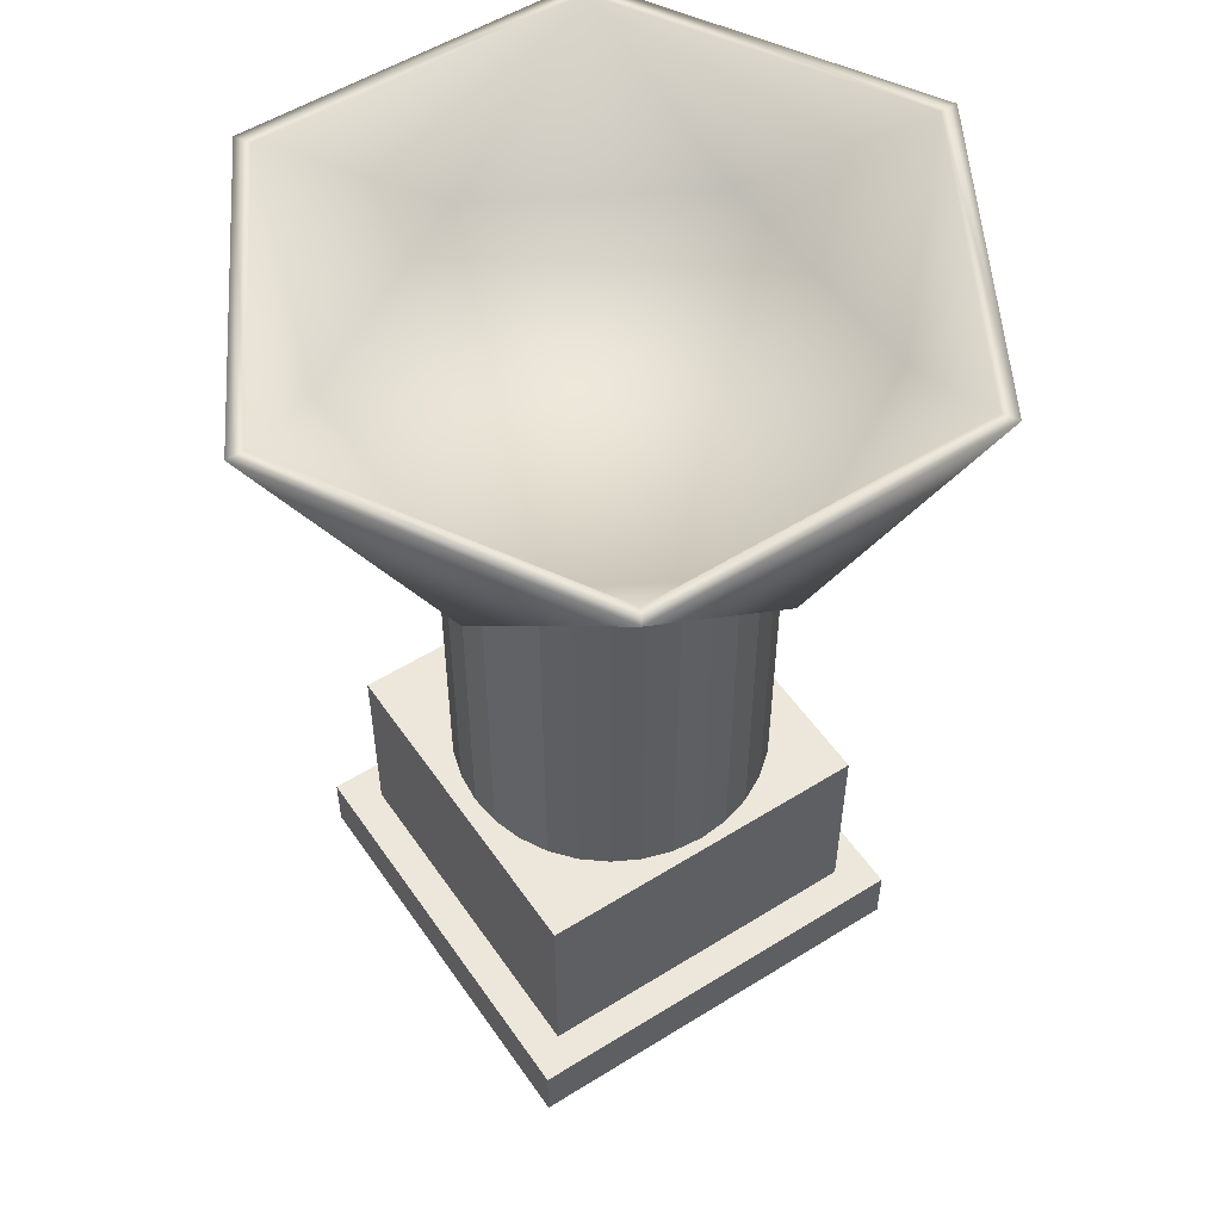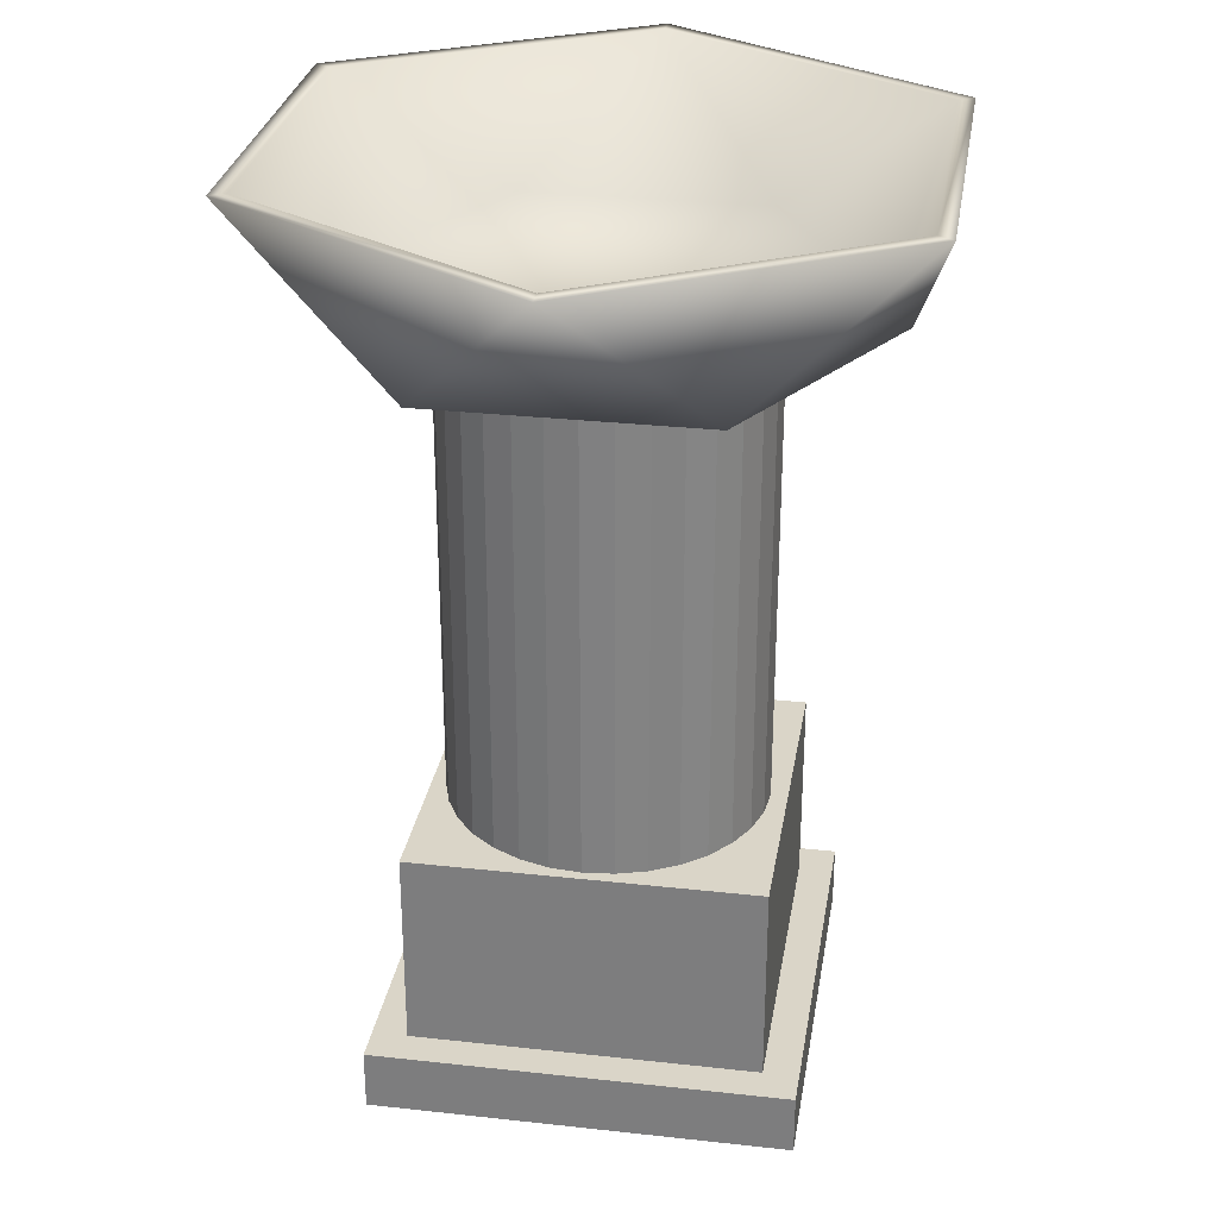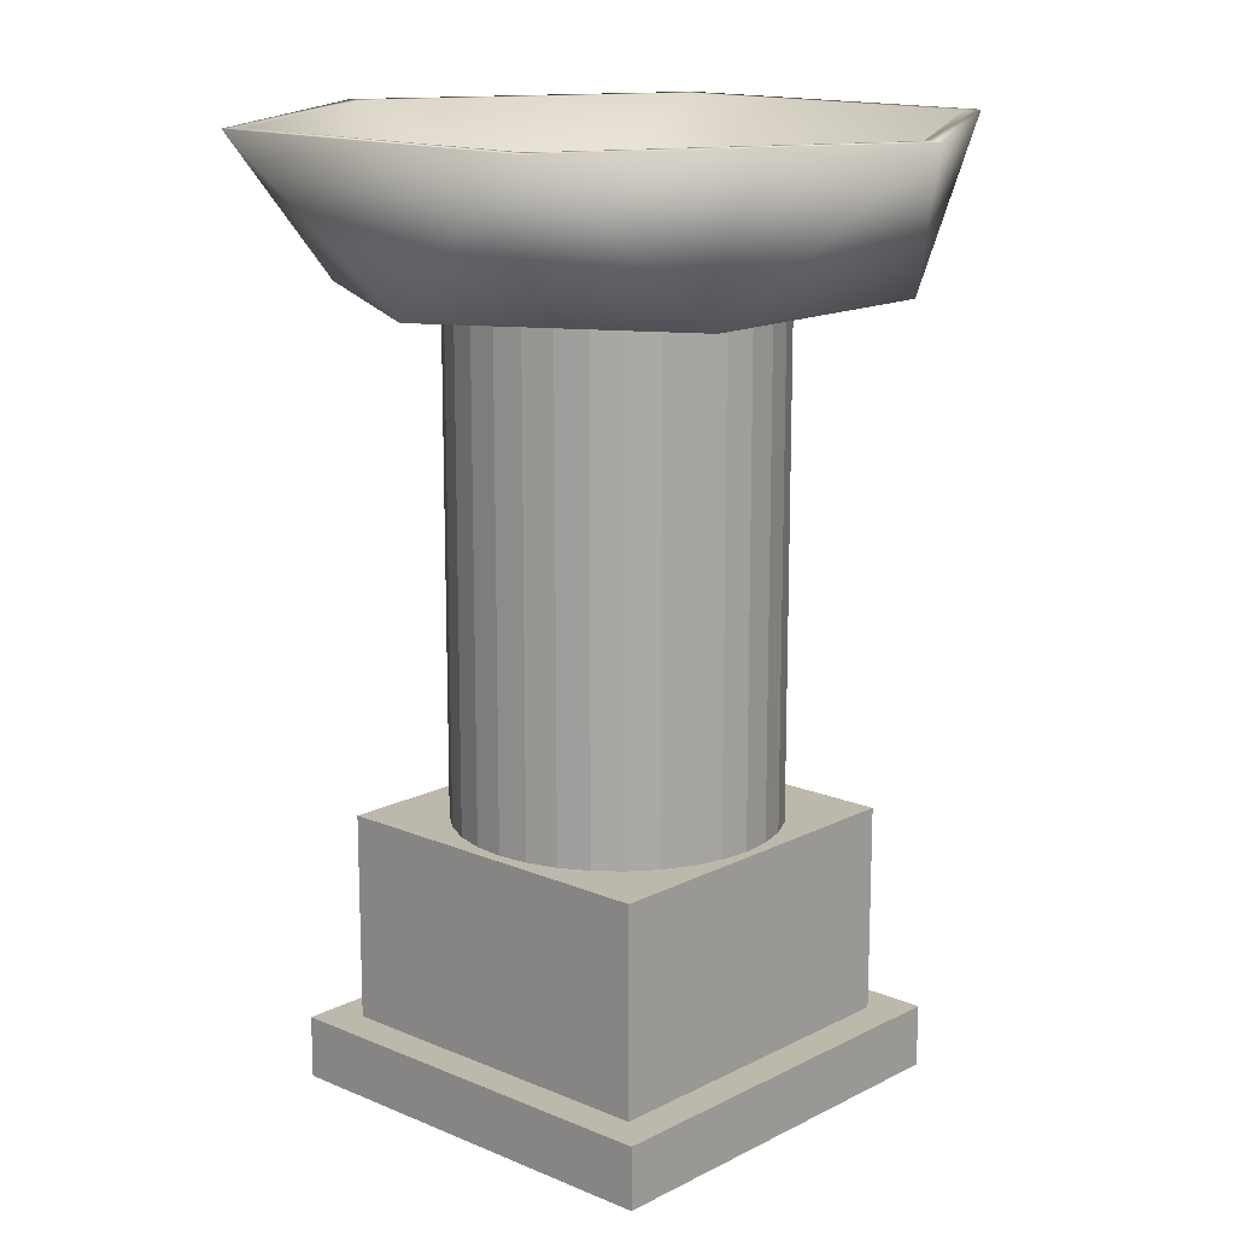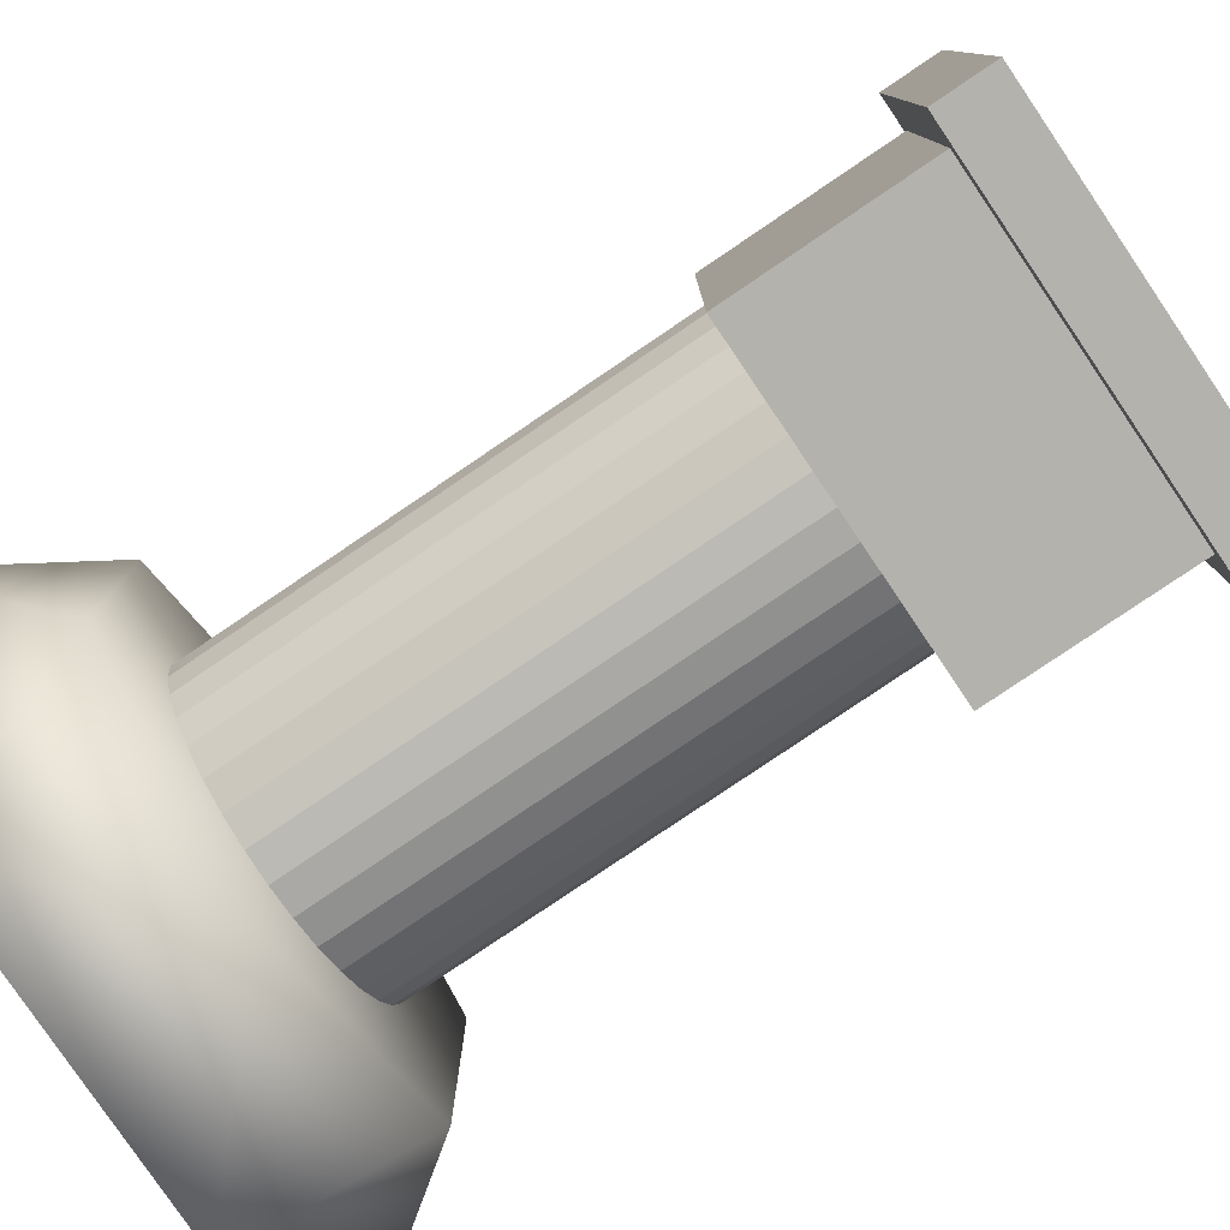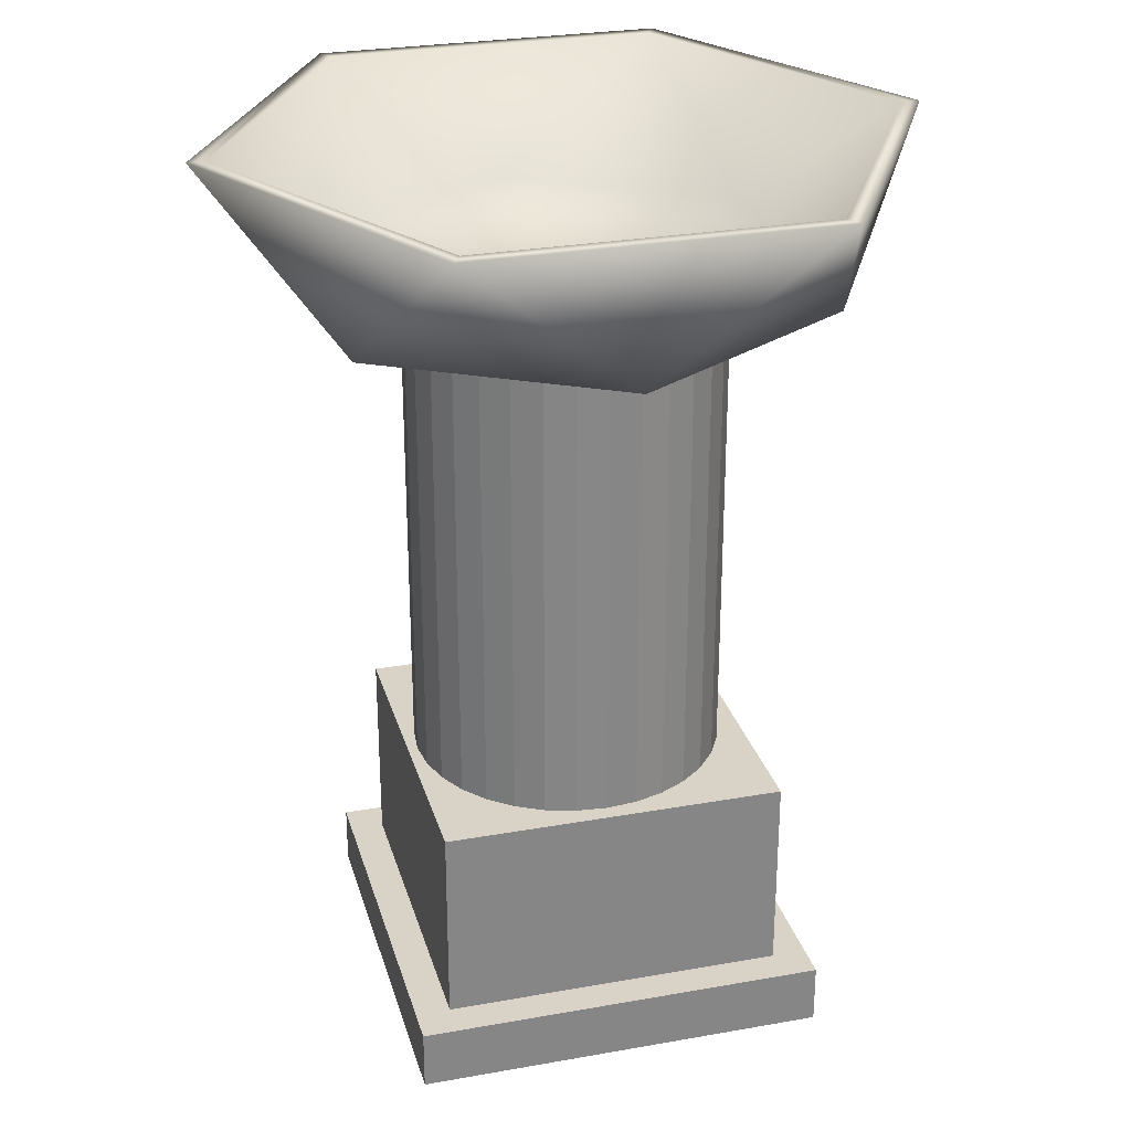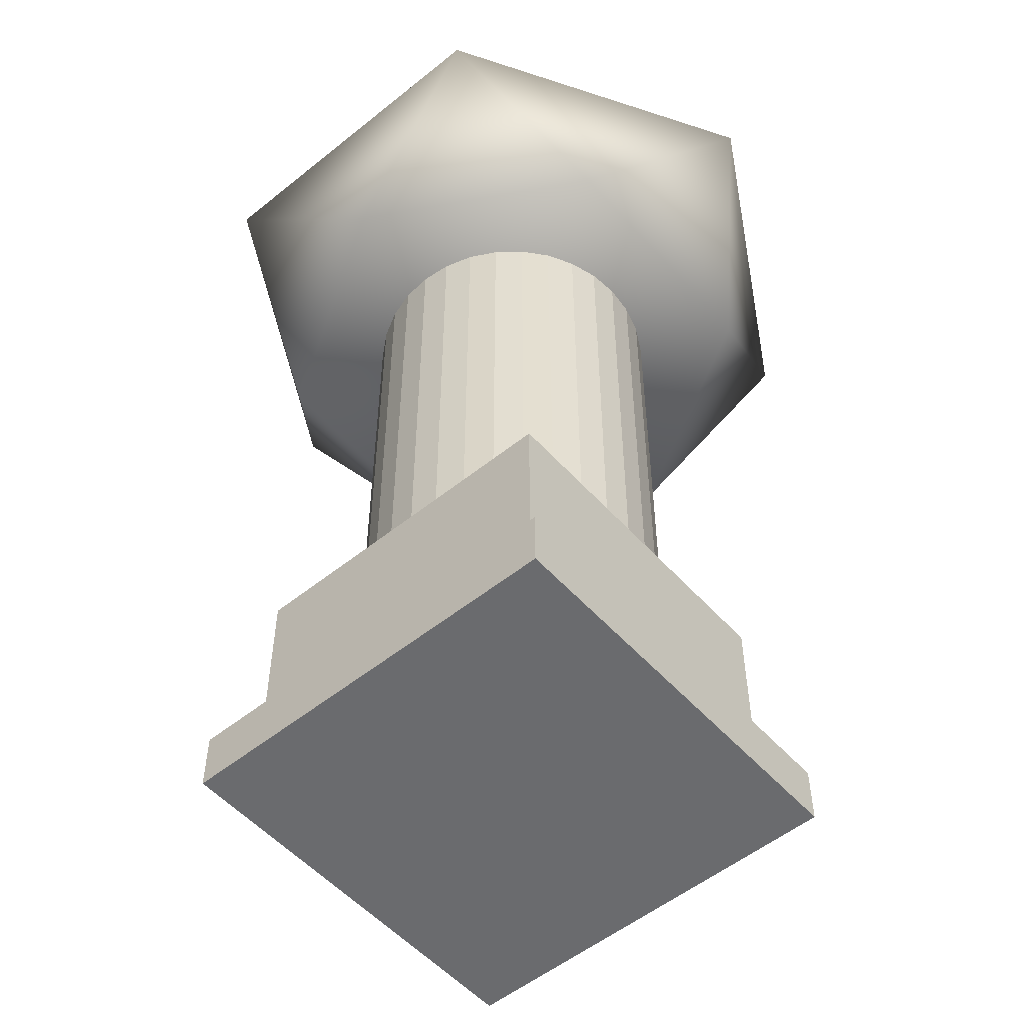
<metadata>
{"format":"obj","ext":"obj","renderer":"f3d","projection":"perspective","resolution":1024,"background":"white","views":[{"elev":53.6,"azim":146.3,"up":"+Y"},{"elev":29.3,"azim":-80.7,"up":"+Y"},{"elev":14.9,"azim":-137.6,"up":"+Y"},{"elev":-79.6,"azim":-55.9,"up":"+Z"},{"elev":28.0,"azim":-15.1,"up":"+Y"},{"elev":-53.4,"azim":-139.3,"up":"+Y"}]}
</metadata>
<code>
o Cube.001
v 1.533 2.243 1.52
v 1.533 0.1806 1.52
v 1.533 2.243 -1.474
v 1.533 0.1806 -1.474
v -1.462 2.243 1.52
v -1.462 0.1806 1.52
v -1.462 2.243 -1.474
v -1.462 0.1806 -1.474
f 1 3 7 5
f 4 8 7 3
f 8 6 5 7
f 6 8 4 2
f 2 4 3 1
f 6 2 1 5
o Cube.010
v 1.836 0.4761 1.823
v 1.836 -0.05255 1.823
v 1.836 0.4761 -1.777
v 1.836 -0.05255 -1.777
v -1.764 0.4761 1.823
v -1.764 -0.05255 1.823
v -1.764 0.4761 -1.777
v -1.764 -0.05255 -1.777
f 9 11 15 13
f 12 16 15 11
f 16 14 13 15
f 14 16 12 10
f 10 12 11 9
f 14 10 9 13
o Cylinder.001
v 0 6.707 -1.374
v 0 0.6525 -1.374
v -0.2681 6.707 -1.348
v -0.2681 0.6525 -1.348
v -0.5258 6.707 -1.269
v -0.5258 0.6525 -1.269
v -0.7633 6.707 -1.142
v -0.7633 0.6525 -1.142
v -0.9716 6.707 -0.9715
v -0.9716 0.6525 -0.9715
v -1.142 6.707 -0.7633
v -1.142 0.6525 -0.7633
v -1.269 6.707 -0.5258
v -1.269 0.6525 -0.5258
v -1.348 6.707 -0.268
v -1.348 0.6525 -0.268
v -1.374 6.707 3e-06
v -1.374 0.6525 3e-06
v -1.348 6.707 0.2681
v -1.348 0.6525 0.2681
v -1.269 6.707 0.5258
v -1.269 0.6525 0.5258
v -1.142 6.707 0.7633
v -1.142 0.6525 0.7633
v -0.9716 6.707 0.9716
v -0.9716 0.6525 0.9716
v -0.7633 6.707 1.142
v -0.7633 0.6525 1.142
v -0.5258 6.707 1.269
v -0.5258 0.6525 1.269
v -0.2681 6.707 1.348
v -0.2681 0.6525 1.348
v 0 6.707 1.374
v 0 0.6525 1.374
v 0.2681 6.707 1.348
v 0.2681 0.6525 1.348
v 0.5258 6.707 1.269
v 0.5258 0.6525 1.269
v 0.7633 6.707 1.142
v 0.7633 0.6525 1.142
v 0.9716 6.707 0.9716
v 0.9716 0.6525 0.9716
v 1.142 6.707 0.7633
v 1.142 0.6525 0.7633
v 1.269 6.707 0.5258
v 1.269 0.6525 0.5258
v 1.348 6.707 0.2681
v 1.348 0.6525 0.2681
v 1.374 6.707 3e-06
v 1.374 0.6525 3e-06
v 1.348 6.707 -0.268
v 1.348 0.6525 -0.268
v 1.269 6.707 -0.5258
v 1.269 0.6525 -0.5258
v 1.142 6.707 -0.7633
v 1.142 0.6525 -0.7633
v 0.9716 6.707 -0.9715
v 0.9716 0.6525 -0.9715
v 0.7633 6.707 -1.142
v 0.7633 0.6525 -1.142
v 0.5258 6.707 -1.269
v 0.5258 0.6525 -1.269
v 0.2681 6.707 -1.348
v 0.2681 0.6525 -1.348
f 17 18 20 19
f 19 20 22 21
f 21 22 24 23
f 23 24 26 25
f 25 26 28 27
f 27 28 30 29
f 29 30 32 31
f 31 32 34 33
f 33 34 36 35
f 35 36 38 37
f 37 38 40 39
f 39 40 42 41
f 41 42 44 43
f 43 44 46 45
f 45 46 48 47
f 47 48 50 49
f 49 50 52 51
f 51 52 54 53
f 53 54 56 55
f 55 56 58 57
f 57 58 60 59
f 59 60 62 61
f 61 62 64 63
f 63 64 66 65
f 65 66 68 67
f 67 68 70 69
f 69 70 72 71
f 71 72 74 73
f 73 74 76 75
f 75 76 78 77
f 20 18 80 78 76 74 72 70 68 66 64 62 60 58 56 54 52 50 48 46 44 42 40 38 36 34 32 30 28 26 24 22
f 77 78 80 79
f 79 80 18 17
f 17 19 21 23 25 27 29 31 33 35 37 39 41 43 45 47 49 51 53 55 57 59 61 63 65 67 69 71 73 75 77 79
o n_bowl
v 0 6.547 2.32
v -2.009 6.547 -1.16
v 2.009 6.547 -1.16
v 1.525 7.861 -2.641
v 3.05 7.861 -1e-06
v 1.525 7.861 2.641
v 2.009 6.547 1.16
v -1.525 7.861 2.641
v -3.05 7.861 1e-06
v -2.009 6.547 1.16
v -1.525 7.861 -2.641
v 0 6.547 -2.32
v 1.876 6.742 -1.083
v -1.876 6.742 1.083
v 3e-06 6.742 2.167
v 2.897 7.861 2e-06
v 1.448 7.861 -2.509
v 1.876 6.742 1.083
v 1.448 7.861 2.509
v -1.448 7.861 2.509
v -2.897 7.861 -2e-06
v -1.876 6.742 -1.083
v -1.448 7.861 -2.509
v -3e-06 6.742 -2.167
f 81 82 83
f 84 85 83
f 85 86 87
f 86 88 81
f 88 89 90
f 89 91 82
f 91 84 92
f 93 94 95
f 93 96 97
f 98 99 96
f 95 100 99
f 94 101 100
f 102 103 101
f 104 97 103
f 91 101 103
f 88 101 89
f 86 100 88
f 86 96 99
f 84 96 85
f 91 97 84
f 81 88 90
f 90 89 82
f 82 91 92
f 92 84 83
f 83 85 87
f 87 86 81
f 81 90 82
f 82 92 83
f 83 87 81
f 95 99 98
f 98 96 93
f 93 97 104
f 104 103 102
f 102 101 94
f 94 100 95
f 95 98 93
f 93 104 102
f 102 94 93
f 91 89 101
f 88 100 101
f 86 99 100
f 86 85 96
f 84 97 96
f 91 103 97

</code>
